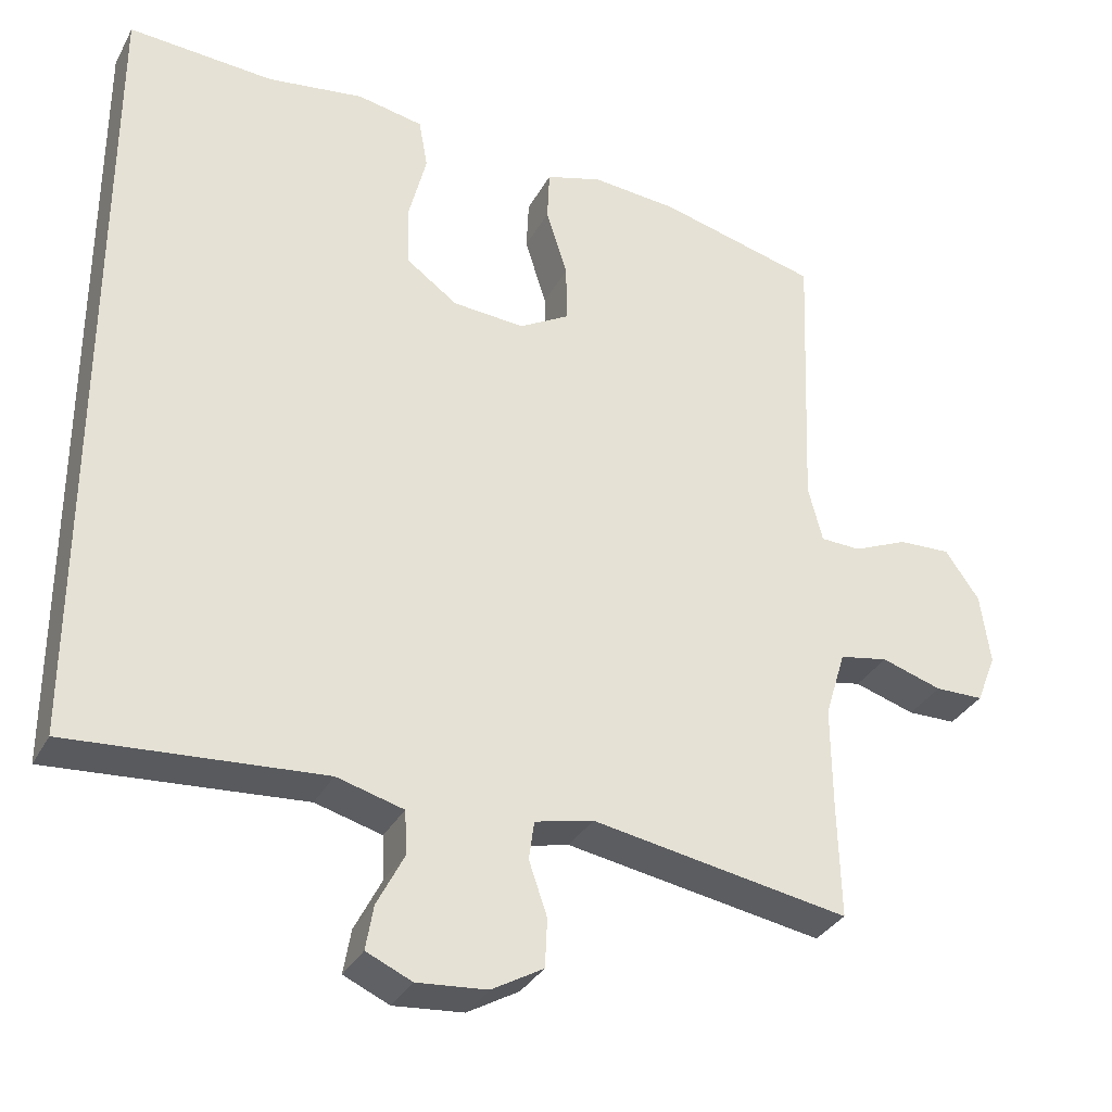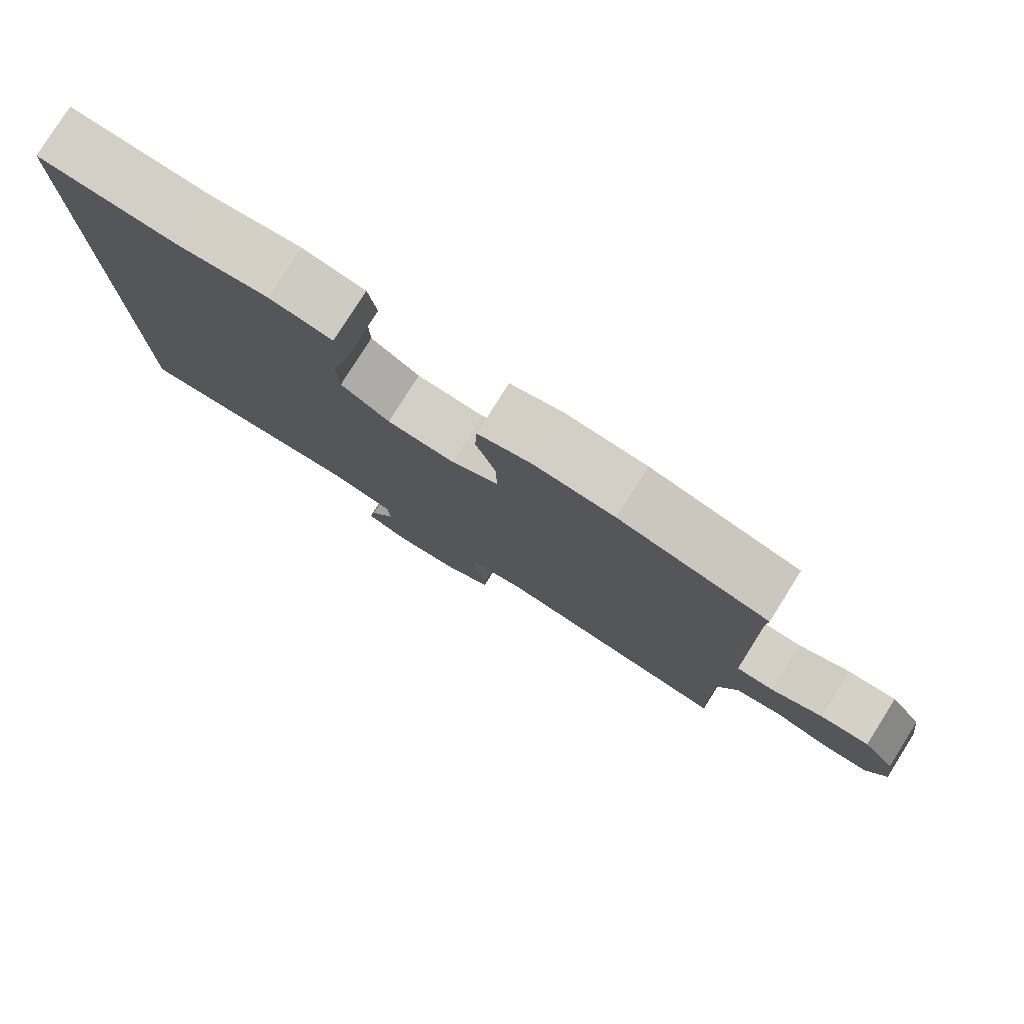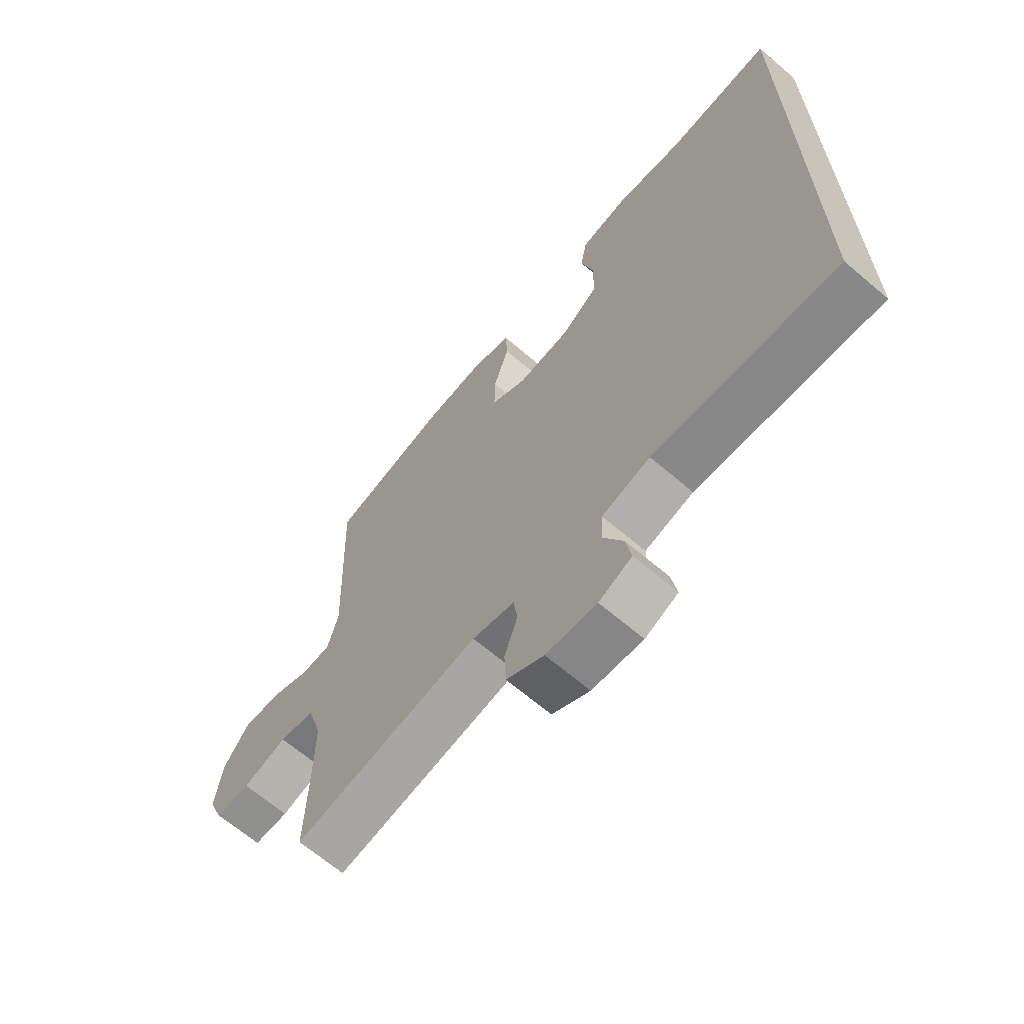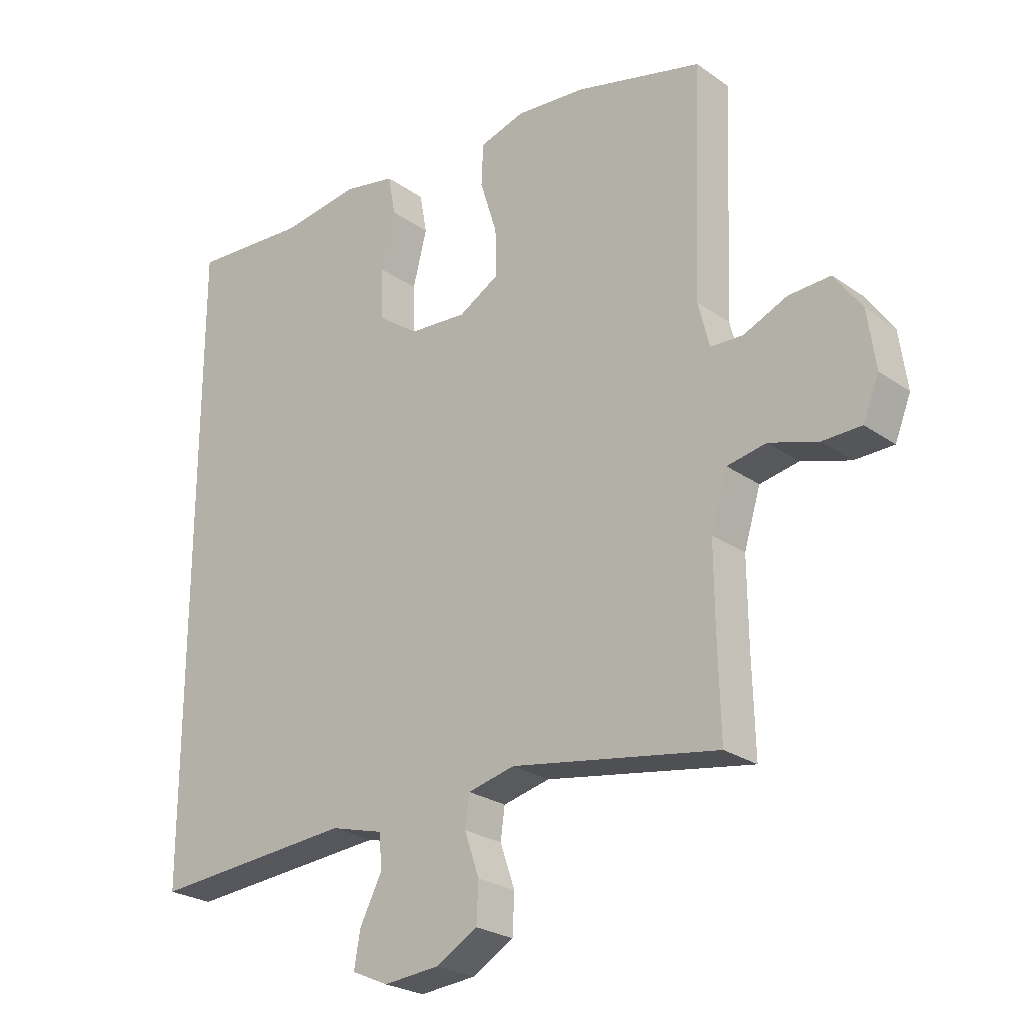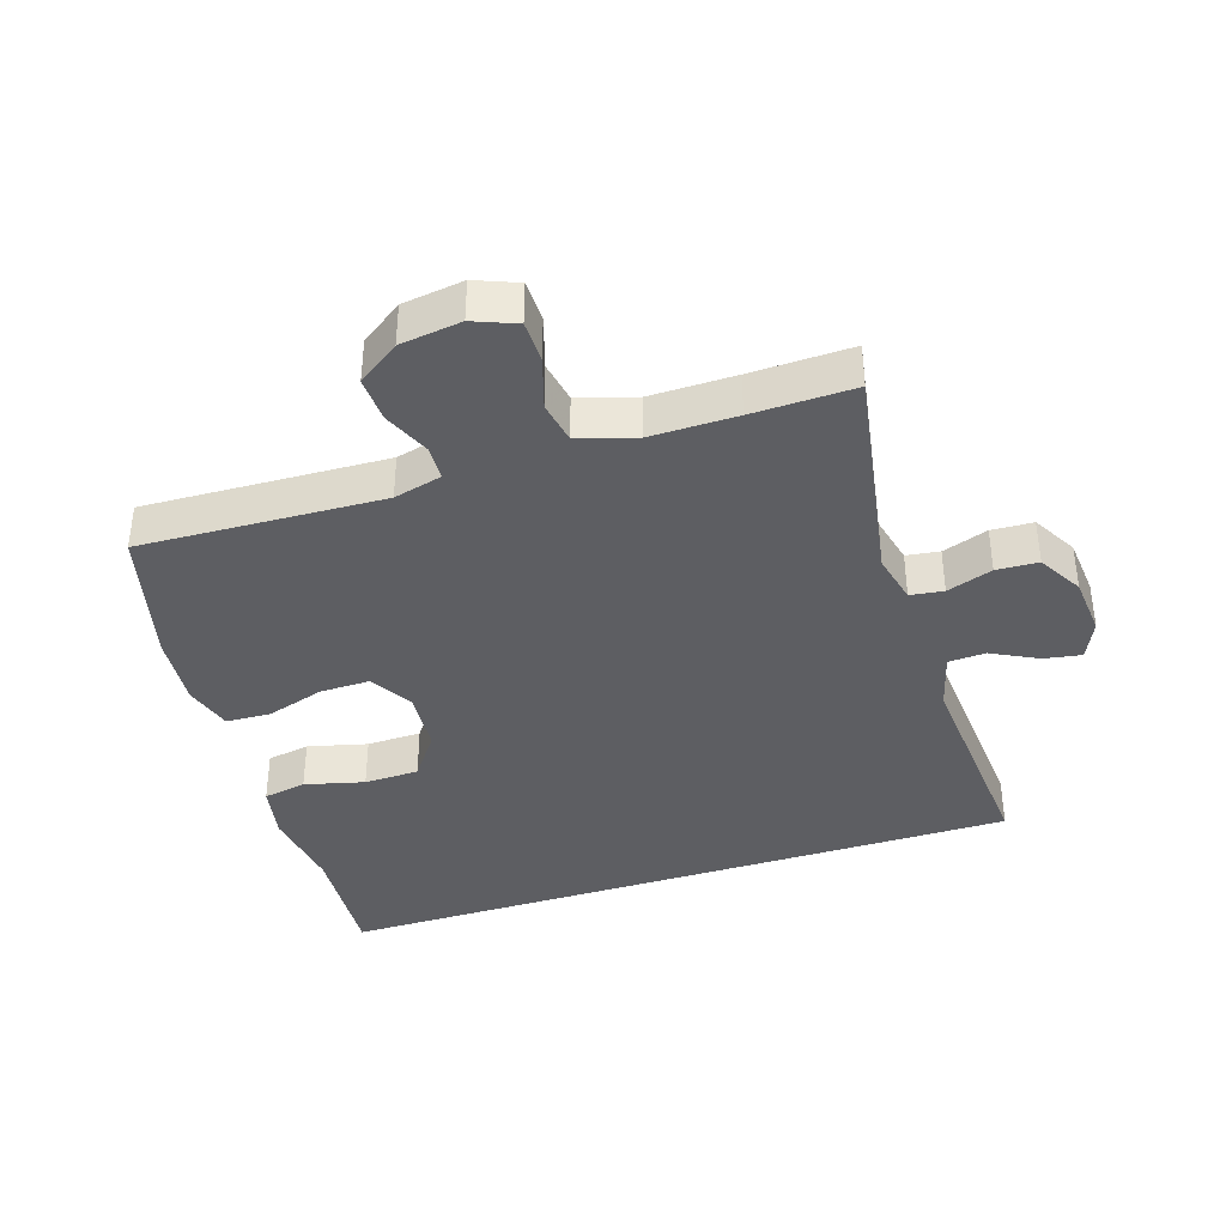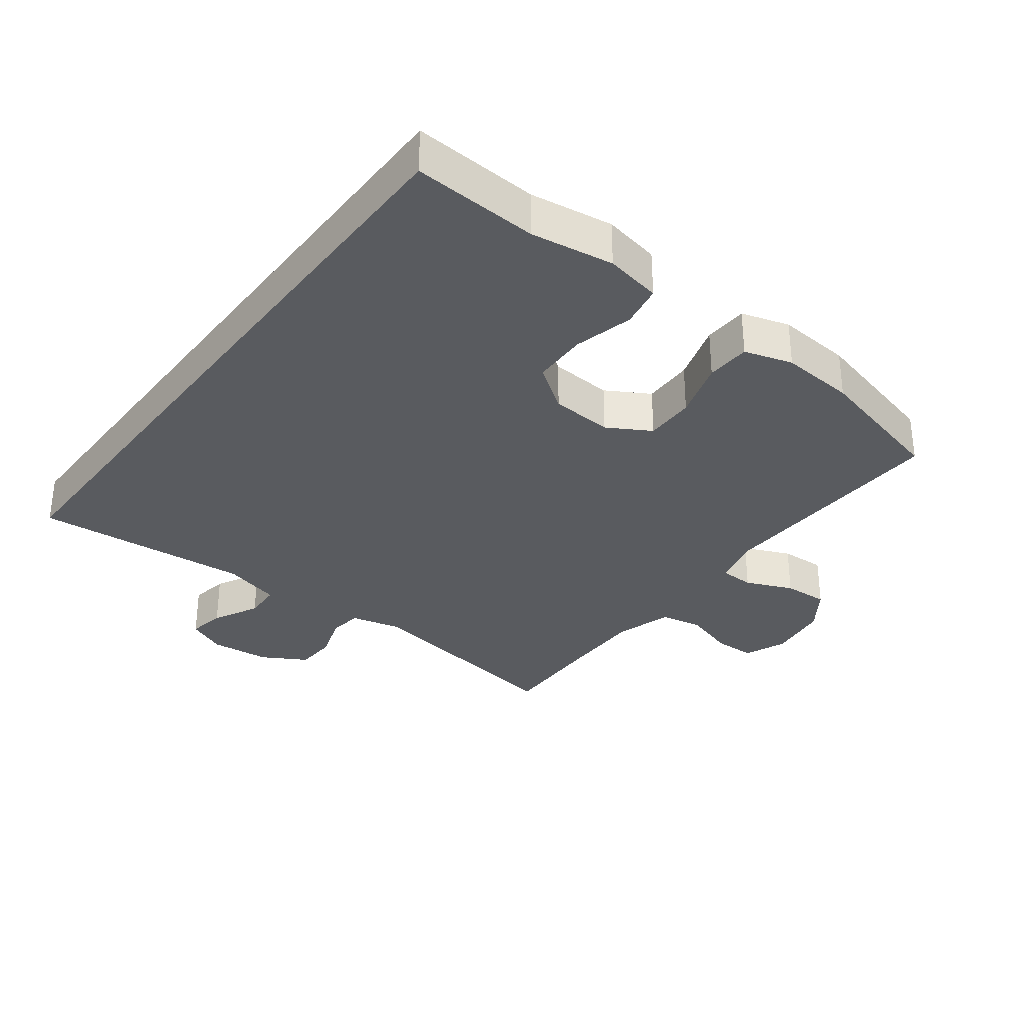
<metadata>
{"format":"obj","ext":"obj","renderer":"f3d","projection":"perspective","resolution":1024,"background":"white","views":[{"elev":-33.0,"azim":-24.6,"up":"+Z"},{"elev":79.8,"azim":32.2,"up":"+Z"},{"elev":-66.4,"azim":-130.5,"up":"+Z"},{"elev":-25.1,"azim":41.5,"up":"+Z"},{"elev":-38.5,"azim":107.9,"up":"+Y"},{"elev":-32.3,"azim":-37.0,"up":"+Y"}]}
</metadata>
<code>
v 0.5 0.07 0.5
v 0.485 0.07 0.128
v 0.504 0.07 0.054
v 0.557 0.07 0.052
v 0.629 0.07 0.083
v 0.698 0.07 0.086
v 0.743 0.07 0.022
v 0.756 0.07 -0.072
v 0.73 0.07 -0.137
v 0.666 0.07 -0.138
v 0.586 0.07 -0.113
v 0.522 0.07 -0.125
v 0.495 0.07 -0.213
v 0.496 0.07 -0.344
v 0.5 0.07 -0.5
v 0.161 0.07 -0.442
v 0.084 0.07 -0.46
v 0.077 0.07 -0.511
v 0.101 0.07 -0.581
v 0.098 0.07 -0.645
v 0.03 0.07 -0.684
v -0.062 0.07 -0.692
v -0.122 0.07 -0.665
v -0.112 0.07 -0.607
v -0.076 0.07 -0.537
v -0.079 0.07 -0.48
v -0.167 0.07 -0.456
v -0.5 0.07 -0.481
v -0.5 0.07 0.578
v -0.307 0.07 0.565
v -0.179 0.07 0.583
v -0.092 0.07 0.566
v -0.08 0.07 0.5
v -0.103 0.07 0.409
v -0.101 0.07 0.325
v -0.033 0.07 0.276
v 0.062 0.07 0.269
v 0.128 0.07 0.307
v 0.127 0.07 0.384
v 0.099 0.07 0.474
v 0.102 0.07 0.542
v 0.176 0.07 0.564
v 0.29 0.07 0.554
v 0.5 0 0.5
v 0.485 0 0.128
v 0.504 0 0.054
v 0.557 0 0.052
v 0.629 0 0.083
v 0.698 0 0.086
v 0.743 0 0.022
v 0.756 0 -0.072
v 0.73 0 -0.137
v 0.666 0 -0.138
v 0.586 0 -0.113
v 0.522 0 -0.125
v 0.495 0 -0.213
v 0.496 0 -0.344
v 0.5 0 -0.5
v 0.161 0 -0.442
v 0.084 0 -0.46
v 0.077 0 -0.511
v 0.101 0 -0.581
v 0.098 0 -0.645
v 0.03 0 -0.684
v -0.062 0 -0.692
v -0.122 0 -0.665
v -0.112 0 -0.607
v -0.076 0 -0.537
v -0.079 0 -0.48
v -0.167 0 -0.456
v -0.5 0 -0.481
v -0.5 0 0.578
v -0.307 0 0.565
v -0.179 0 0.583
v -0.092 0 0.566
v -0.08 0 0.5
v -0.103 0 0.409
v -0.101 0 0.325
v -0.033 0 0.276
v 0.062 0 0.269
v 0.128 0 0.307
v 0.127 0 0.384
v 0.099 0 0.474
v 0.102 0 0.542
v 0.176 0 0.564
v 0.29 0 0.554
f 42 43 1 2
f 39 40 41 42
f 38 39 42 2
f 37 38 2 3
f 36 37 3
f 31 32 33 34
f 30 31 34 35
f 27 28 29 30
f 26 27 30 35
f 25 26 35 36
f 23 24 25
f 22 23 25
f 18 19 20 21
f 17 18 21 22
f 14 15 16
f 13 14 16 17
f 12 13 17
f 8 9 10 11
f 8 11 12
f 7 8 12
f 4 5 6 7
f 3 4 7 12
f 36 3 12 17
f 17 22 25 36
f 45 44 86 85
f 85 84 83 82
f 45 85 82 81
f 46 45 81 80
f 46 80 79
f 77 76 75 74
f 78 77 74 73
f 73 72 71 70
f 78 73 70 69
f 79 78 69 68
f 68 67 66
f 68 66 65
f 64 63 62 61
f 65 64 61 60
f 59 58 57
f 60 59 57 56
f 60 56 55
f 54 53 52 51
f 55 54 51
f 55 51 50
f 50 49 48 47
f 55 50 47 46
f 60 55 46 79
f 79 68 65 60
f 1 44 45 2
f 2 45 46 3
f 3 46 47 4
f 4 47 48 5
f 5 48 49 6
f 6 49 50 7
f 7 50 51 8
f 8 51 52 9
f 9 52 53 10
f 10 53 54 11
f 11 54 55 12
f 12 55 56 13
f 13 56 57 14
f 14 57 58 15
f 15 58 59 16
f 16 59 60 17
f 17 60 61 18
f 18 61 62 19
f 19 62 63 20
f 20 63 64 21
f 21 64 65 22
f 22 65 66 23
f 23 66 67 24
f 24 67 68 25
f 25 68 69 26
f 26 69 70 27
f 27 70 71 28
f 28 71 72 29
f 29 72 73 30
f 30 73 74 31
f 31 74 75 32
f 32 75 76 33
f 33 76 77 34
f 34 77 78 35
f 35 78 79 36
f 36 79 80 37
f 37 80 81 38
f 38 81 82 39
f 39 82 83 40
f 40 83 84 41
f 41 84 85 42
f 42 85 86 43
f 43 86 44 1

</code>
